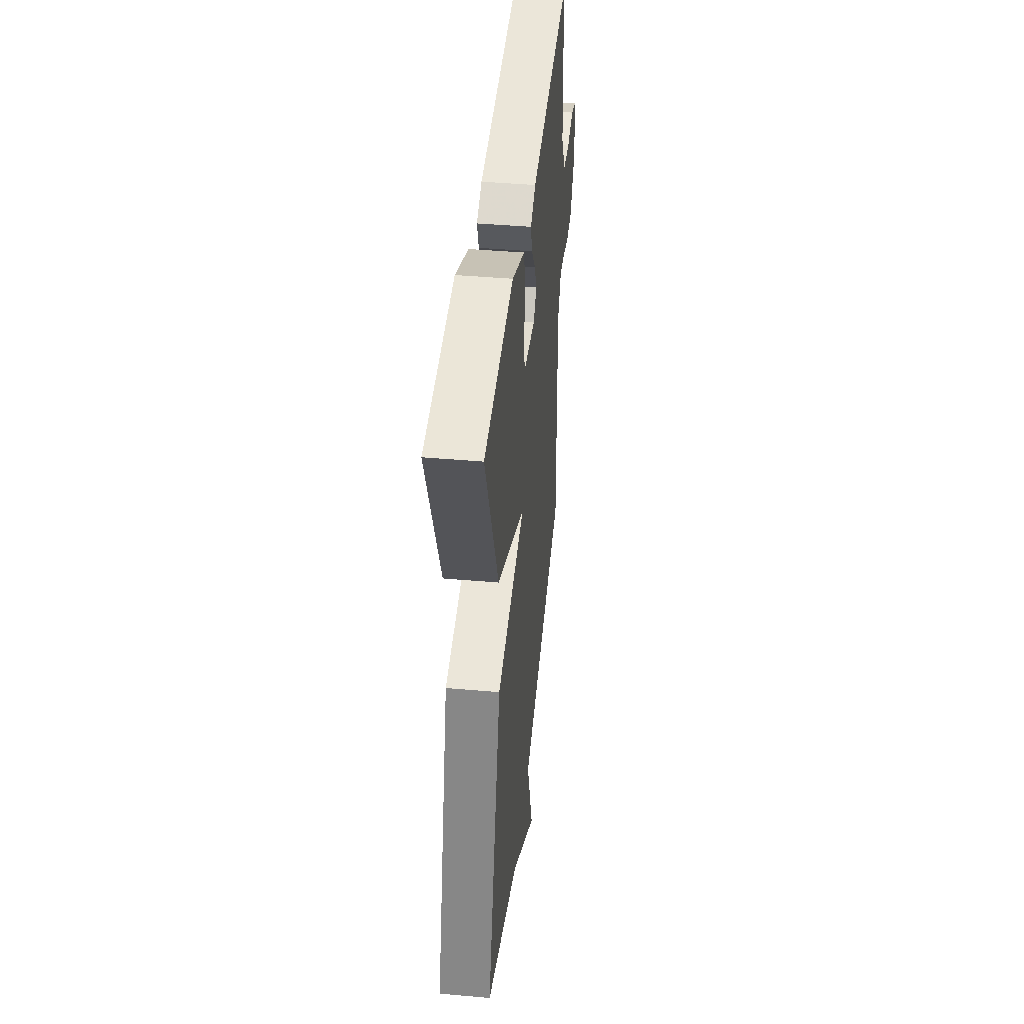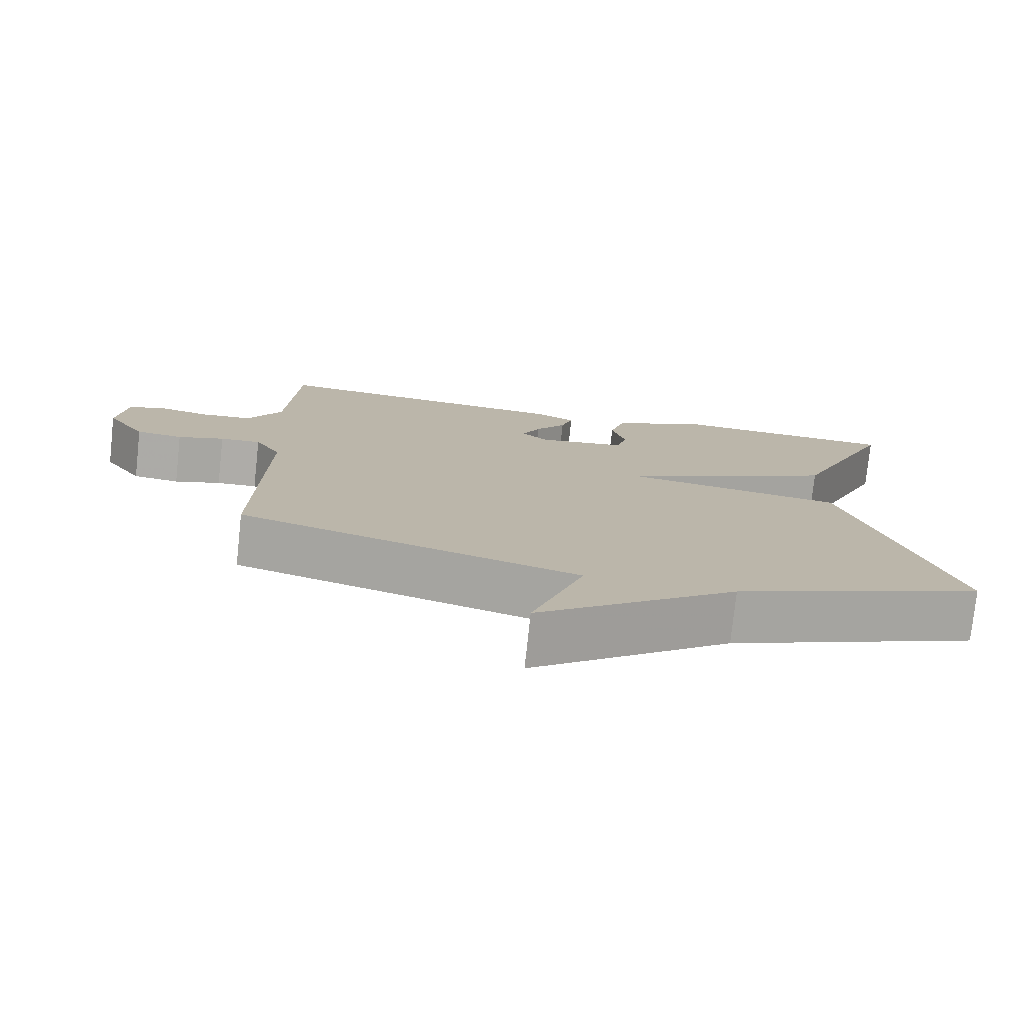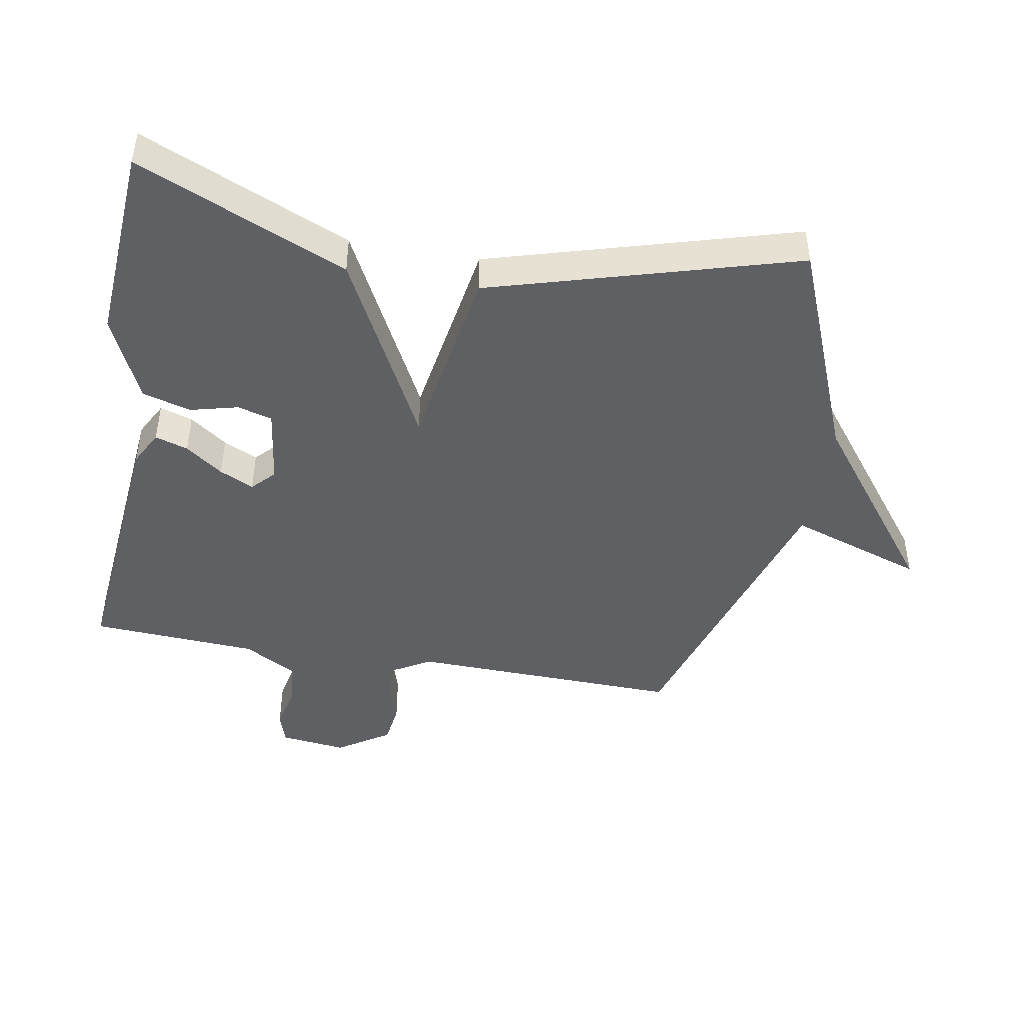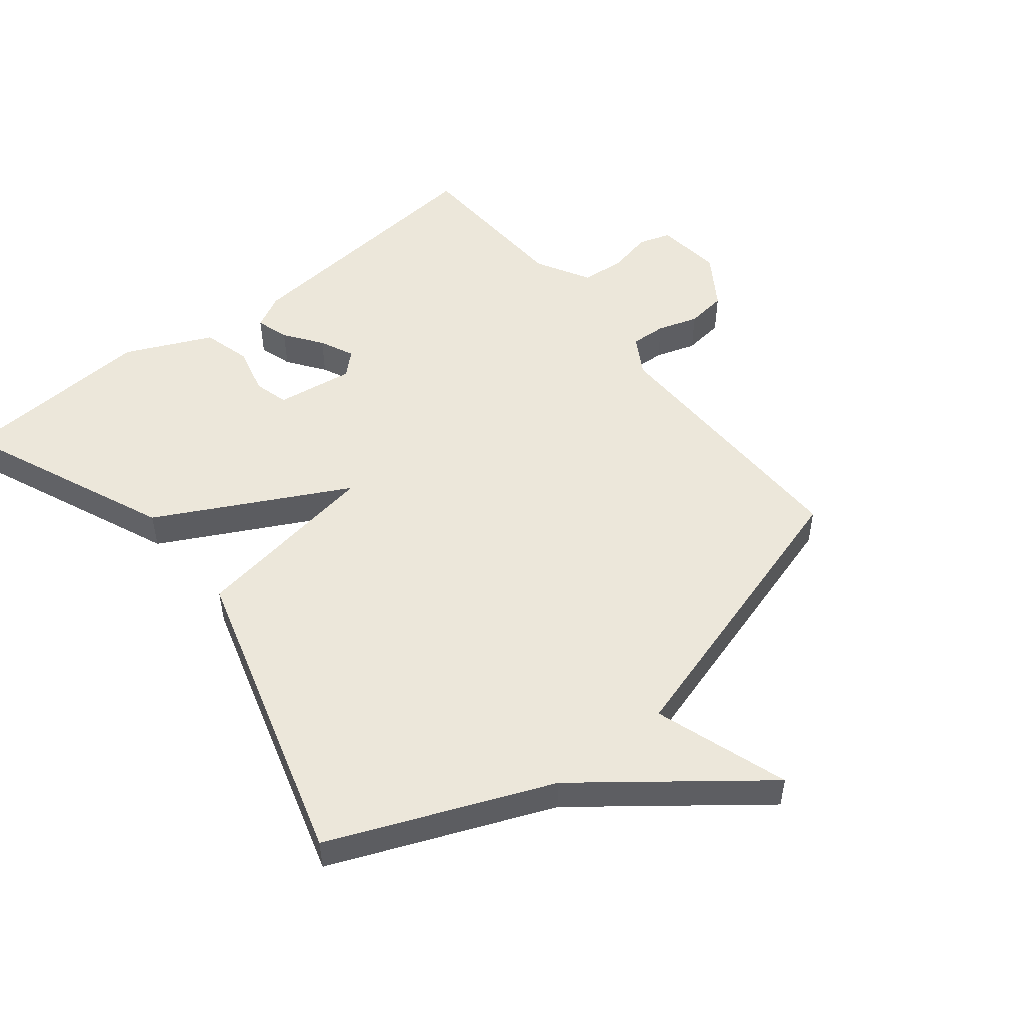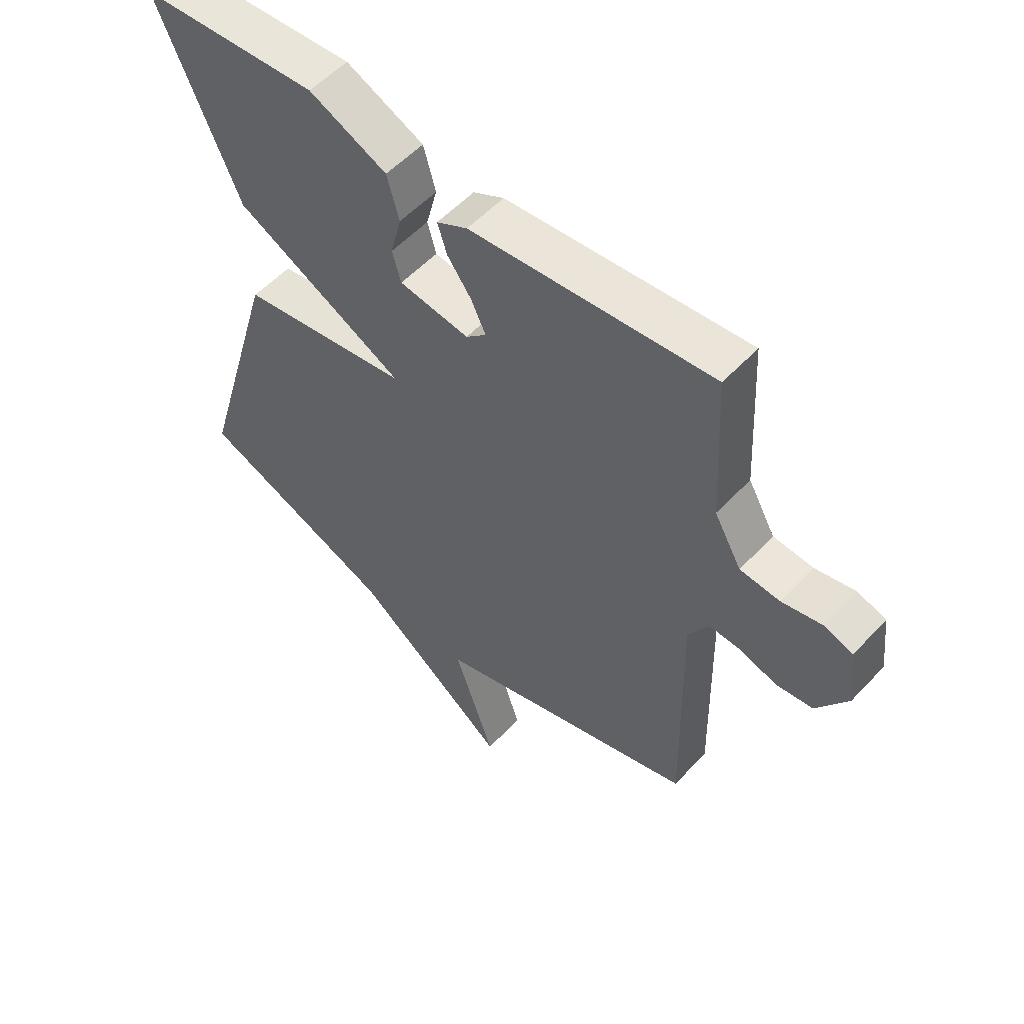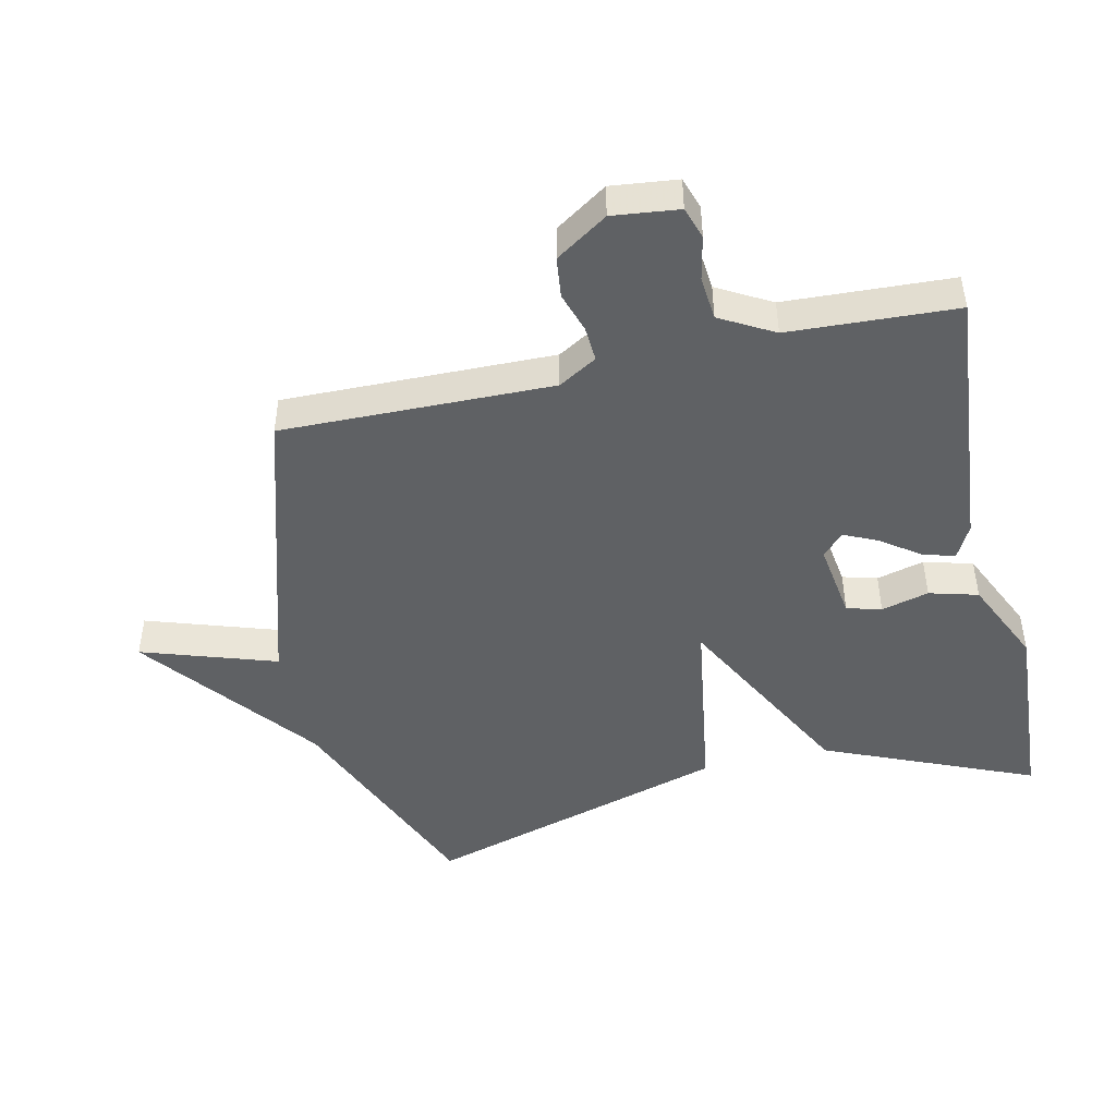
<metadata>
{"format":"obj","ext":"obj","renderer":"f3d","projection":"perspective","resolution":1024,"background":"white","views":[{"elev":43.0,"azim":96.0,"up":"+Z"},{"elev":-77.0,"azim":-6.1,"up":"+Z"},{"elev":-45.2,"azim":79.8,"up":"+Y"},{"elev":51.1,"azim":141.5,"up":"+Y"},{"elev":55.1,"azim":-137.9,"up":"+Z"},{"elev":-46.6,"azim":-77.1,"up":"+Y"}]}
</metadata>
<code>
v 0.5 0.07 -0.5
v 0.159 0.07 -0.639
v -0.111 0.07 -0.848
v -0.041 0.07 -0.639
v -0.5 0.07 -0.5
v -0.491 0.07 -0.079
v -0.526 0.07 -0.019
v -0.581 0.07 -0.022
v -0.644 0.07 -0.042
v -0.707 0.07 -0.034
v -0.76 0.07 0.047
v -0.748 0.07 0.15
v -0.698 0.07 0.166
v -0.629 0.07 0.151
v -0.561 0.07 0.157
v -0.514 0.07 0.24
v -0.5 0.07 0.5
v -0.084 0.07 0.461
v -0.031 0.07 0.433
v -0.047 0.07 0.382
v -0.089 0.07 0.324
v -0.114 0.07 0.271
v -0.079 0.07 0.238
v 0.042 0.07 0.255
v 0.057 0.07 0.309
v 0.038 0.07 0.383
v 0.059 0.07 0.459
v 0.193 0.07 0.52
v 0.5 0.07 0.5
v 0.361 0.07 0.175
v 0.066 0.07 0.022
v 0.361 0.07 -0.025
v 0.5 0 -0.5
v 0.159 0 -0.639
v -0.111 0 -0.848
v -0.041 0 -0.639
v -0.5 0 -0.5
v -0.491 0 -0.079
v -0.526 0 -0.019
v -0.581 0 -0.022
v -0.644 0 -0.042
v -0.707 0 -0.034
v -0.76 0 0.047
v -0.748 0 0.15
v -0.698 0 0.166
v -0.629 0 0.151
v -0.561 0 0.157
v -0.514 0 0.24
v -0.5 0 0.5
v -0.084 0 0.461
v -0.031 0 0.433
v -0.047 0 0.382
v -0.089 0 0.324
v -0.114 0 0.271
v -0.079 0 0.238
v 0.042 0 0.255
v 0.057 0 0.309
v 0.038 0 0.383
v 0.059 0 0.459
v 0.193 0 0.52
v 0.5 0 0.5
v 0.361 0 0.175
v 0.066 0 0.022
v 0.361 0 -0.025
f 31 32 1 2
f 29 30 31
f 28 29 31
f 27 28 31
f 25 26 27
f 25 27 31
f 24 25 31
f 23 24 31
f 22 23 31 2
f 19 20 21
f 18 19 21
f 17 18 21
f 16 17 21
f 15 16 21 22
f 12 13 14
f 11 12 14
f 10 11 14
f 9 10 14
f 8 9 14
f 7 8 14 15
f 15 22 2
f 7 15 2
f 6 7 2
f 2 3 4
f 2 4 5 6
f 34 33 64 63
f 63 62 61
f 63 61 60
f 63 60 59
f 59 58 57
f 63 59 57
f 63 57 56
f 63 56 55
f 34 63 55 54
f 53 52 51
f 53 51 50
f 53 50 49
f 53 49 48
f 54 53 48 47
f 46 45 44
f 46 44 43
f 46 43 42
f 46 42 41
f 46 41 40
f 47 46 40 39
f 34 54 47
f 34 47 39
f 34 39 38
f 36 35 34
f 38 37 36 34
f 1 33 34 2
f 2 34 35 3
f 3 35 36 4
f 4 36 37 5
f 5 37 38 6
f 6 38 39 7
f 7 39 40 8
f 8 40 41 9
f 9 41 42 10
f 10 42 43 11
f 11 43 44 12
f 12 44 45 13
f 13 45 46 14
f 14 46 47 15
f 15 47 48 16
f 16 48 49 17
f 17 49 50 18
f 18 50 51 19
f 19 51 52 20
f 20 52 53 21
f 21 53 54 22
f 22 54 55 23
f 23 55 56 24
f 24 56 57 25
f 25 57 58 26
f 26 58 59 27
f 27 59 60 28
f 28 60 61 29
f 29 61 62 30
f 30 62 63 31
f 31 63 64 32
f 32 64 33 1

</code>
